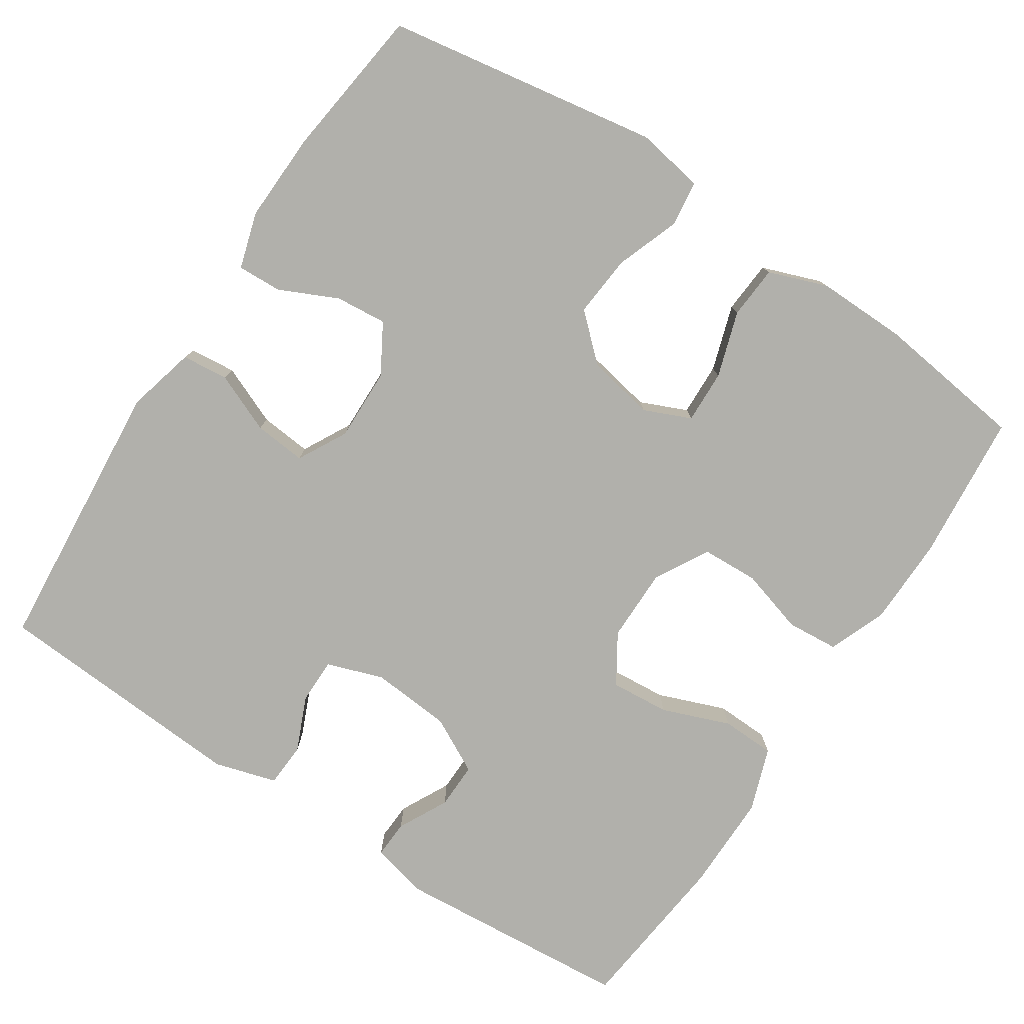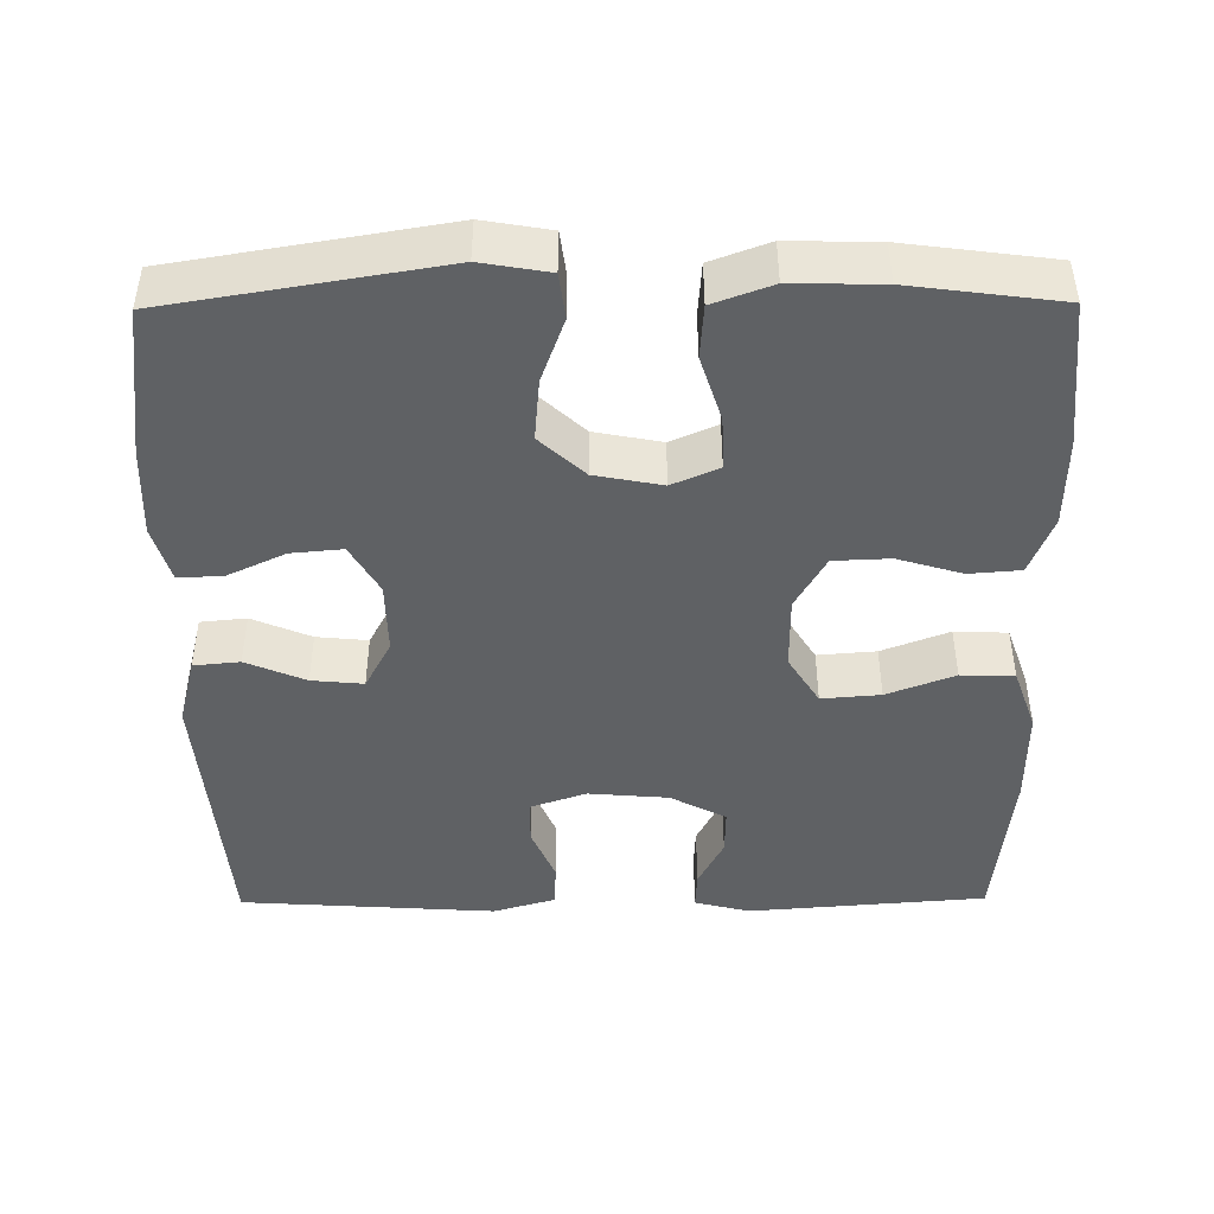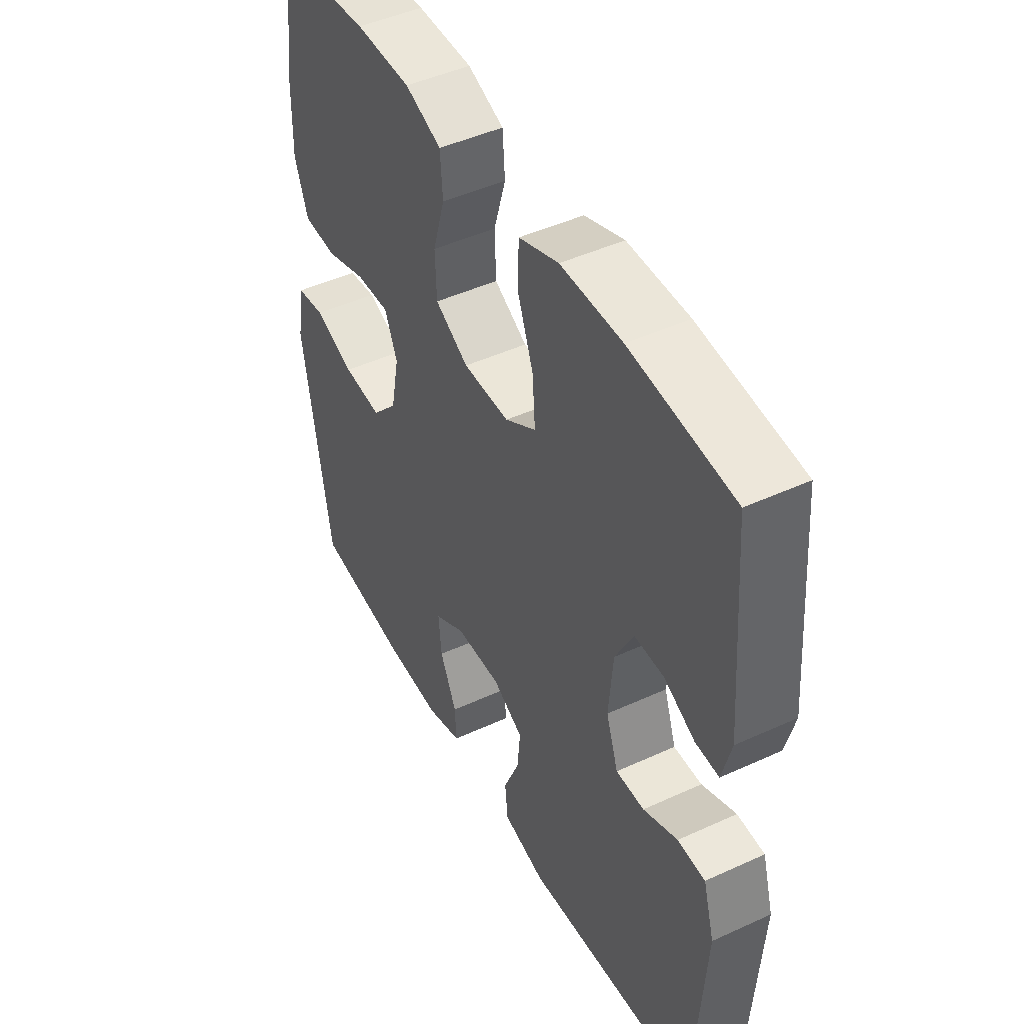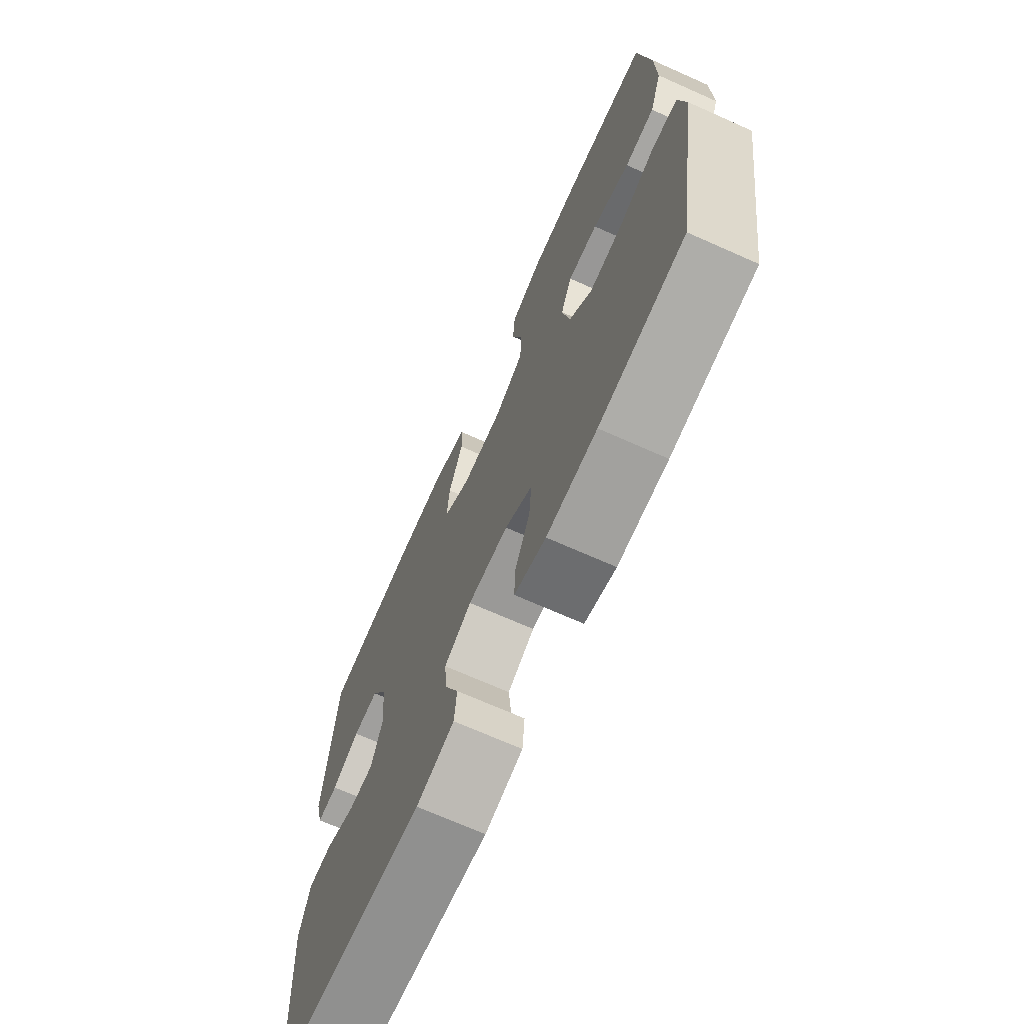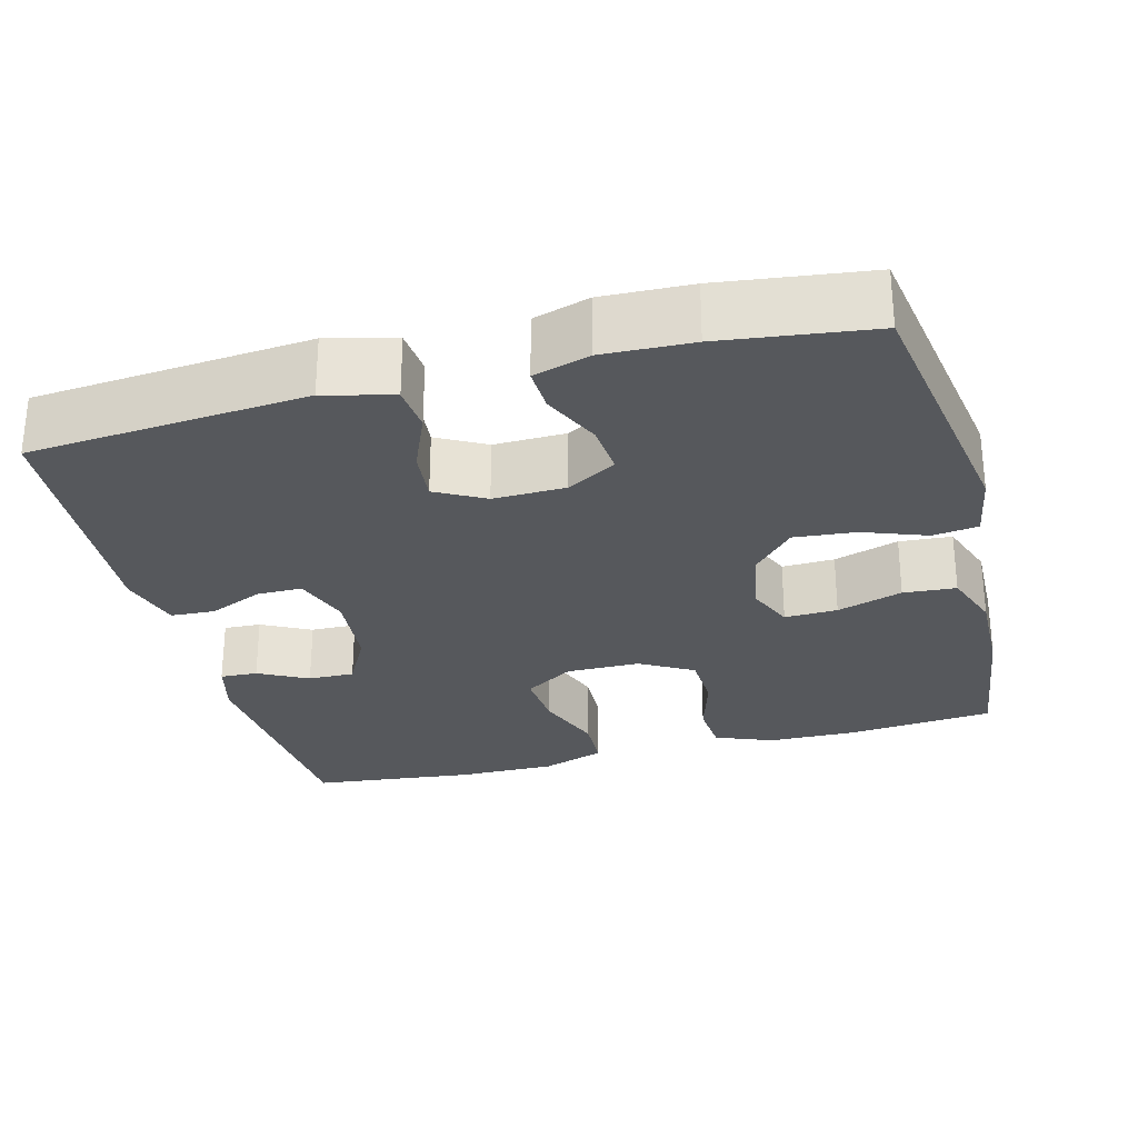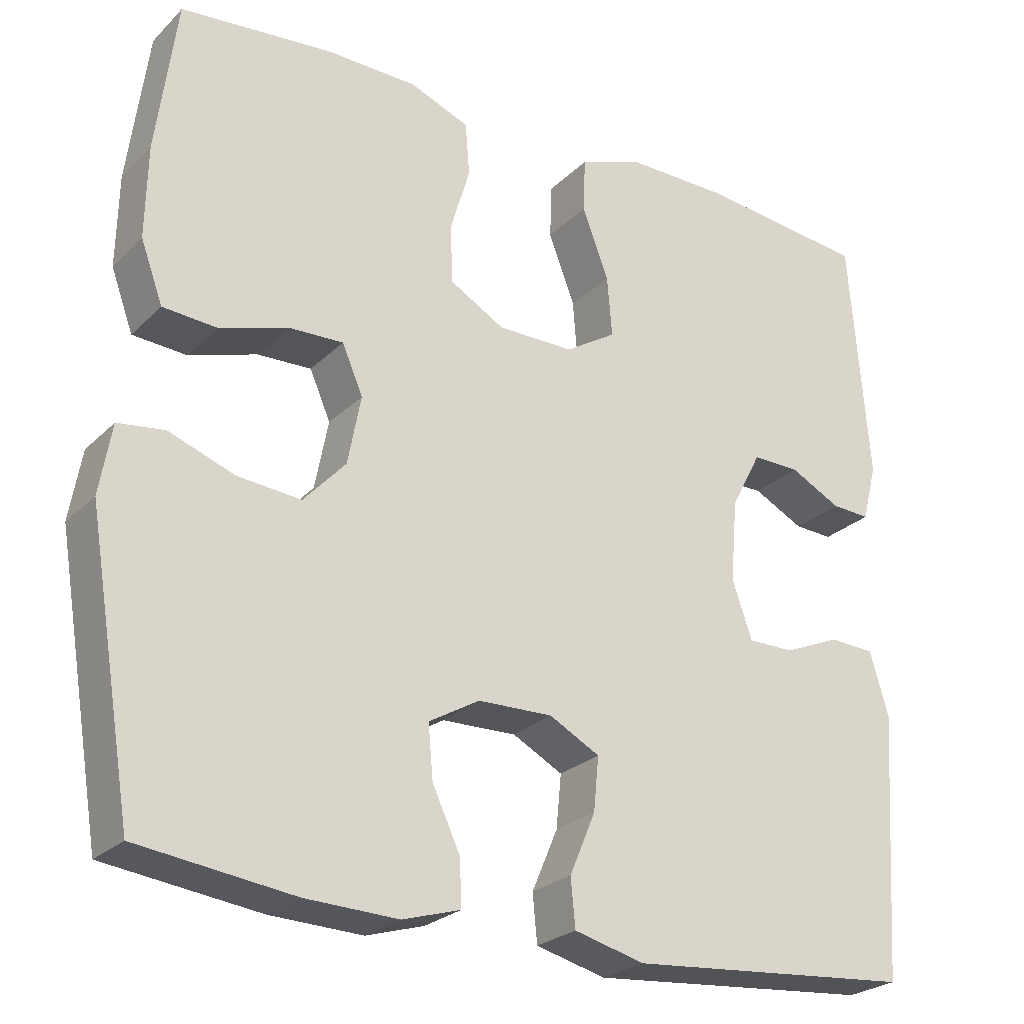
<metadata>
{"format":"obj","ext":"obj","renderer":"f3d","projection":"perspective","resolution":1024,"background":"white","views":[{"elev":-78.4,"azim":-123.2,"up":"+Y"},{"elev":-45.4,"azim":-89.5,"up":"+Y"},{"elev":46.3,"azim":62.3,"up":"+Z"},{"elev":-70.1,"azim":-114.0,"up":"+Z"},{"elev":-28.2,"azim":-165.3,"up":"+Y"},{"elev":-25.1,"azim":-33.5,"up":"+Z"}]}
</metadata>
<code>
o path910
v -0.5189 0.0375 0.3106
v -0.5212 0.0375 0.1914
v -0.4927 0.0375 0.1132
v -0.4226 0.0375 0.1081
v -0.3356 0.0375 0.1358
v -0.2651 0.0375 0.1381
v -0.2383 0.0375 0.07597
v -0.2553 0.0375 -0.01302
v -0.3098 0.0375 -0.07217
v -0.3916 0.0375 -0.06469
v -0.4765 0.0375 -0.03347
v -0.5365 0.0375 -0.04137
v -0.552 0.0375 -0.1314
v -0.4927 0.0375 -0.4924
v -0.292 0.0375 -0.5183
v -0.1732 0.0375 -0.5226
v -0.09864 0.0375 -0.5003
v -0.1011 0.0375 -0.4414
v -0.1368 0.0375 -0.3646
v -0.143 0.0375 -0.2962
v -0.0775 0.0375 -0.2582
v 0.01864 0.0375 -0.2561
v 0.08363 0.0375 -0.2912
v 0.077 0.0375 -0.3598
v 0.04358 0.0375 -0.4388
v 0.04952 0.0375 -0.5002
v 0.1403 0.0375 -0.5235
v 0.509 0.0375 -0.4924
v 0.5312 0.0375 -0.152
v 0.5072 0.0375 -0.06972
v 0.449 0.0375 -0.06665
v 0.3762 0.0375 -0.09763
v 0.3161 0.0375 -0.0976
v 0.2903 0.0375 -0.02303
v 0.2992 0.0375 0.08335
v 0.3381 0.0375 0.1573
v 0.3995 0.0375 0.156
v 0.4653 0.0375 0.122
v 0.5151 0.0375 0.1195
v 0.5339 0.0375 0.1932
v 0.509 0.0375 0.5095
v 0.2911 0.0375 0.5335
v 0.1611 0.0375 0.5345
v 0.07711 0.0375 0.5049
v 0.07451 0.0375 0.4339
v 0.1087 0.0375 0.344
v 0.115 0.0375 0.2658
v 0.04943 0.0375 0.2248
v -0.04865 0.0375 0.2251
v -0.1193 0.0375 0.2655
v -0.1223 0.0375 0.3403
v -0.09698 0.0375 0.426
v -0.1023 0.0375 0.4944
v -0.1793 0.0375 0.5249
v -0.2967 0.0375 0.5272
v -0.4927 0.0375 0.5095
v -0.5189 -0.0375 0.3106
v -0.5212 -0.0375 0.1914
v -0.4927 -0.0375 0.1132
v -0.4226 -0.0375 0.1081
v -0.3356 -0.0375 0.1358
v -0.2651 -0.0375 0.1381
v -0.2383 -0.0375 0.07597
v -0.2553 -0.0375 -0.01302
v -0.3098 -0.0375 -0.07217
v -0.3916 -0.0375 -0.06469
v -0.4765 -0.0375 -0.03347
v -0.5365 -0.0375 -0.04137
v -0.552 -0.0375 -0.1314
v -0.4927 -0.0375 -0.4924
v -0.292 -0.0375 -0.5183
v -0.1732 -0.0375 -0.5226
v -0.09864 -0.0375 -0.5003
v -0.1011 -0.0375 -0.4414
v -0.1368 -0.0375 -0.3646
v -0.143 -0.0375 -0.2962
v -0.0775 -0.0375 -0.2582
v 0.01864 -0.0375 -0.2561
v 0.08363 -0.0375 -0.2912
v 0.077 -0.0375 -0.3598
v 0.04358 -0.0375 -0.4388
v 0.04952 -0.0375 -0.5002
v 0.1403 -0.0375 -0.5235
v 0.509 -0.0375 -0.4924
v 0.5312 -0.0375 -0.152
v 0.5072 -0.0375 -0.06972
v 0.449 -0.0375 -0.06665
v 0.3762 -0.0375 -0.09763
v 0.3161 -0.0375 -0.0976
v 0.2903 -0.0375 -0.02303
v 0.2992 -0.0375 0.08335
v 0.3381 -0.0375 0.1573
v 0.3995 -0.0375 0.156
v 0.4653 -0.0375 0.122
v 0.5151 -0.0375 0.1195
v 0.5339 -0.0375 0.1932
v 0.509 -0.0375 0.5095
v 0.2911 -0.0375 0.5335
v 0.1611 -0.0375 0.5345
v 0.07711 -0.0375 0.5049
v 0.07451 -0.0375 0.4339
v 0.1087 -0.0375 0.344
v 0.115 -0.0375 0.2658
v 0.04943 -0.0375 0.2248
v -0.04865 -0.0375 0.2251
v -0.1193 -0.0375 0.2655
v -0.1223 -0.0375 0.3403
v -0.09698 -0.0375 0.426
v -0.1023 -0.0375 0.4944
v -0.1793 -0.0375 0.5249
v -0.2967 -0.0375 0.5272
v -0.4927 -0.0375 0.5095
v -0.5365 0.0375 -0.04137
v -0.5365 0.0375 -0.04137
v -0.552 0.0375 -0.1314
v -0.4765 0.0375 -0.03347
v -0.5189 0.0375 0.3106
v -0.5212 0.0375 0.1914
v -0.4927 0.0375 0.1132
v -0.4927 0.0375 0.1132
v -0.4927 0.0375 -0.4924
v -0.4927 0.0375 -0.4924
v -0.4927 0.0375 0.5095
v -0.4927 0.0375 0.5095
v -0.4226 0.0375 0.1081
v -0.3916 0.0375 -0.06469
v -0.3356 0.0375 0.1358
v -0.2967 0.0375 0.5272
v -0.292 0.0375 -0.5183
v -0.3098 0.0375 -0.07217
v -0.2651 0.0375 0.1381
v -0.2651 0.0375 0.1381
v -0.2553 0.0375 -0.01302
v -0.1793 0.0375 0.5249
v -0.1732 0.0375 -0.5226
v -0.2383 0.0375 0.07597
v -0.1023 0.0375 0.4944
v -0.1023 0.0375 0.4944
v -0.1368 0.0375 -0.3646
v -0.143 0.0375 -0.2962
v -0.143 0.0375 -0.2962
v -0.09864 0.0375 -0.5003
v -0.09864 0.0375 -0.5003
v -0.1193 0.0375 0.2655
v -0.1223 0.0375 0.3403
v -0.0775 0.0375 -0.2582
v -0.1011 0.0375 -0.4414
v -0.09698 0.0375 0.426
v -0.04865 0.0375 0.2251
v 0.01864 0.0375 -0.2561
v 0.04943 0.0375 0.2248
v 0.08363 0.0375 -0.2912
v 0.08363 0.0375 -0.2912
v 0.077 0.0375 -0.3598
v 0.04358 0.0375 -0.4388
v 0.04952 0.0375 -0.5002
v 0.04952 0.0375 -0.5002
v 0.115 0.0375 0.2658
v 0.115 0.0375 0.2658
v 0.1403 0.0375 -0.5235
v 0.07711 0.0375 0.5049
v 0.07711 0.0375 0.5049
v 0.07451 0.0375 0.4339
v 0.1087 0.0375 0.344
v 0.1611 0.0375 0.5345
v 0.2911 0.0375 0.5335
v 0.2903 0.0375 -0.02303
v 0.2992 0.0375 0.08335
v 0.3161 0.0375 -0.0976
v 0.3161 0.0375 -0.0976
v 0.3381 0.0375 0.1573
v 0.3381 0.0375 0.1573
v 0.3762 0.0375 -0.09763
v 0.3995 0.0375 0.156
v 0.449 0.0375 -0.06665
v 0.4653 0.0375 0.122
v 0.509 0.0375 0.5095
v 0.509 0.0375 0.5095
v 0.5072 0.0375 -0.06972
v 0.5072 0.0375 -0.06972
v 0.5151 0.0375 0.1195
v 0.5151 0.0375 0.1195
v 0.509 0.0375 -0.4924
v 0.509 0.0375 -0.4924
v 0.5312 0.0375 -0.152
v 0.5339 0.0375 0.1932
v -0.5365 -0.0375 -0.04137
v -0.5365 -0.0375 -0.04137
v -0.552 -0.0375 -0.1314
v -0.4765 -0.0375 -0.03347
v -0.5189 -0.0375 0.3106
v -0.5212 -0.0375 0.1914
v -0.4927 -0.0375 0.1132
v -0.4927 -0.0375 0.1132
v -0.4927 -0.0375 -0.4924
v -0.4927 -0.0375 -0.4924
v -0.4927 -0.0375 0.5095
v -0.4927 -0.0375 0.5095
v -0.4226 -0.0375 0.1081
v -0.3916 -0.0375 -0.06469
v -0.3356 -0.0375 0.1358
v -0.2967 -0.0375 0.5272
v -0.292 -0.0375 -0.5183
v -0.3098 -0.0375 -0.07217
v -0.2651 -0.0375 0.1381
v -0.2651 -0.0375 0.1381
v -0.2553 -0.0375 -0.01302
v -0.1793 -0.0375 0.5249
v -0.1732 -0.0375 -0.5226
v -0.2383 -0.0375 0.07597
v -0.1023 -0.0375 0.4944
v -0.1023 -0.0375 0.4944
v -0.1368 -0.0375 -0.3646
v -0.143 -0.0375 -0.2962
v -0.143 -0.0375 -0.2962
v -0.09864 -0.0375 -0.5003
v -0.09864 -0.0375 -0.5003
v -0.1193 -0.0375 0.2655
v -0.1223 -0.0375 0.3403
v -0.0775 -0.0375 -0.2582
v -0.1011 -0.0375 -0.4414
v -0.09698 -0.0375 0.426
v -0.04865 -0.0375 0.2251
v 0.01864 -0.0375 -0.2561
v 0.04943 -0.0375 0.2248
v 0.08363 -0.0375 -0.2912
v 0.08363 -0.0375 -0.2912
v 0.077 -0.0375 -0.3598
v 0.04358 -0.0375 -0.4388
v 0.04952 -0.0375 -0.5002
v 0.04952 -0.0375 -0.5002
v 0.115 -0.0375 0.2658
v 0.115 -0.0375 0.2658
v 0.1403 -0.0375 -0.5235
v 0.07711 -0.0375 0.5049
v 0.07711 -0.0375 0.5049
v 0.07451 -0.0375 0.4339
v 0.1087 -0.0375 0.344
v 0.1611 -0.0375 0.5345
v 0.2911 -0.0375 0.5335
v 0.2903 -0.0375 -0.02303
v 0.2992 -0.0375 0.08335
v 0.3161 -0.0375 -0.0976
v 0.3161 -0.0375 -0.0976
v 0.3381 -0.0375 0.1573
v 0.3381 -0.0375 0.1573
v 0.3762 -0.0375 -0.09763
v 0.3995 -0.0375 0.156
v 0.449 -0.0375 -0.06665
v 0.4653 -0.0375 0.122
v 0.509 -0.0375 0.5095
v 0.509 -0.0375 0.5095
v 0.5072 -0.0375 -0.06972
v 0.5072 -0.0375 -0.06972
v 0.5151 -0.0375 0.1195
v 0.5151 -0.0375 0.1195
v 0.509 -0.0375 -0.4924
v 0.509 -0.0375 -0.4924
v 0.5312 -0.0375 -0.152
v 0.5339 -0.0375 0.1932
f 223 218 210
f 235 237 239
f 220 204 214
f 213 209 221
f 257 243 226
f 238 239 237
f 192 201 191
f 241 225 224
f 226 241 224
f 257 228 234
f 205 219 201
f 248 240 245
f 221 209 216
f 199 192 193
f 251 240 248
f 250 260 248
f 243 257 247
f 200 214 204
f 213 203 209
f 255 260 250
f 238 245 240
f 201 192 199
f 191 202 197
f 207 204 220
f 195 200 189
f 211 208 222
f 219 208 202
f 224 207 220
f 191 201 202
f 259 247 257
f 243 241 226
f 239 238 240
f 242 232 225
f 242 225 241
f 257 226 228
f 214 203 213
f 207 223 210
f 210 218 205
f 222 208 219
f 228 229 234
f 224 223 207
f 200 190 189
f 225 223 224
f 189 190 187
f 232 245 238
f 260 251 248
f 253 249 259
f 214 200 195
f 234 229 230
f 203 214 195
f 218 219 205
f 245 232 242
f 219 202 201
f 249 247 259
f 114 13 69 188
f 11 12 68 67
f 1 2 58 57
f 2 120 194 58
f 13 122 196 69
f 124 1 57 198
f 3 4 60 59
f 10 11 67 66
f 4 5 61 60
f 55 56 112 111
f 14 15 71 70
f 9 10 66 65
f 5 132 206 61
f 8 9 65 64
f 54 55 111 110
f 15 16 72 71
f 6 7 63 62
f 7 8 64 63
f 138 54 110 212
f 19 141 215 75
f 16 143 217 72
f 50 51 107 106
f 20 21 77 76
f 18 19 75 74
f 17 18 74 73
f 52 53 109 108
f 51 52 108 107
f 49 50 106 105
f 21 22 78 77
f 48 49 105 104
f 22 153 227 78
f 24 25 81 80
f 25 157 231 81
f 159 48 104 233
f 26 27 83 82
f 162 45 101 236
f 45 46 102 101
f 23 24 80 79
f 43 44 100 99
f 46 47 103 102
f 42 43 99 98
f 34 35 91 90
f 170 34 90 244
f 35 172 246 91
f 32 33 89 88
f 36 37 93 92
f 31 32 88 87
f 37 38 94 93
f 178 42 98 252
f 180 31 87 254
f 38 182 256 94
f 27 184 258 83
f 29 30 86 85
f 39 40 96 95
f 28 29 85 84
f 40 41 97 96
f 149 136 144
f 161 165 163
f 146 140 130
f 139 147 135
f 183 152 169
f 164 163 165
f 118 117 127
f 167 150 151
f 152 150 167
f 183 160 154
f 131 127 145
f 174 171 166
f 147 142 135
f 125 119 118
f 177 174 166
f 176 174 186
f 169 173 183
f 126 130 140
f 139 135 129
f 181 176 186
f 164 166 171
f 127 125 118
f 117 123 128
f 133 146 130
f 121 115 126
f 137 148 134
f 145 128 134
f 150 146 133
f 117 128 127
f 185 183 173
f 169 152 167
f 165 166 164
f 168 151 158
f 168 167 151
f 183 154 152
f 140 139 129
f 133 136 149
f 136 131 144
f 148 145 134
f 154 160 155
f 150 133 149
f 126 115 116
f 151 150 149
f 115 113 116
f 158 164 171
f 186 174 177
f 179 185 175
f 140 121 126
f 160 156 155
f 129 121 140
f 144 131 145
f 171 168 158
f 145 127 128
f 175 185 173

</code>
